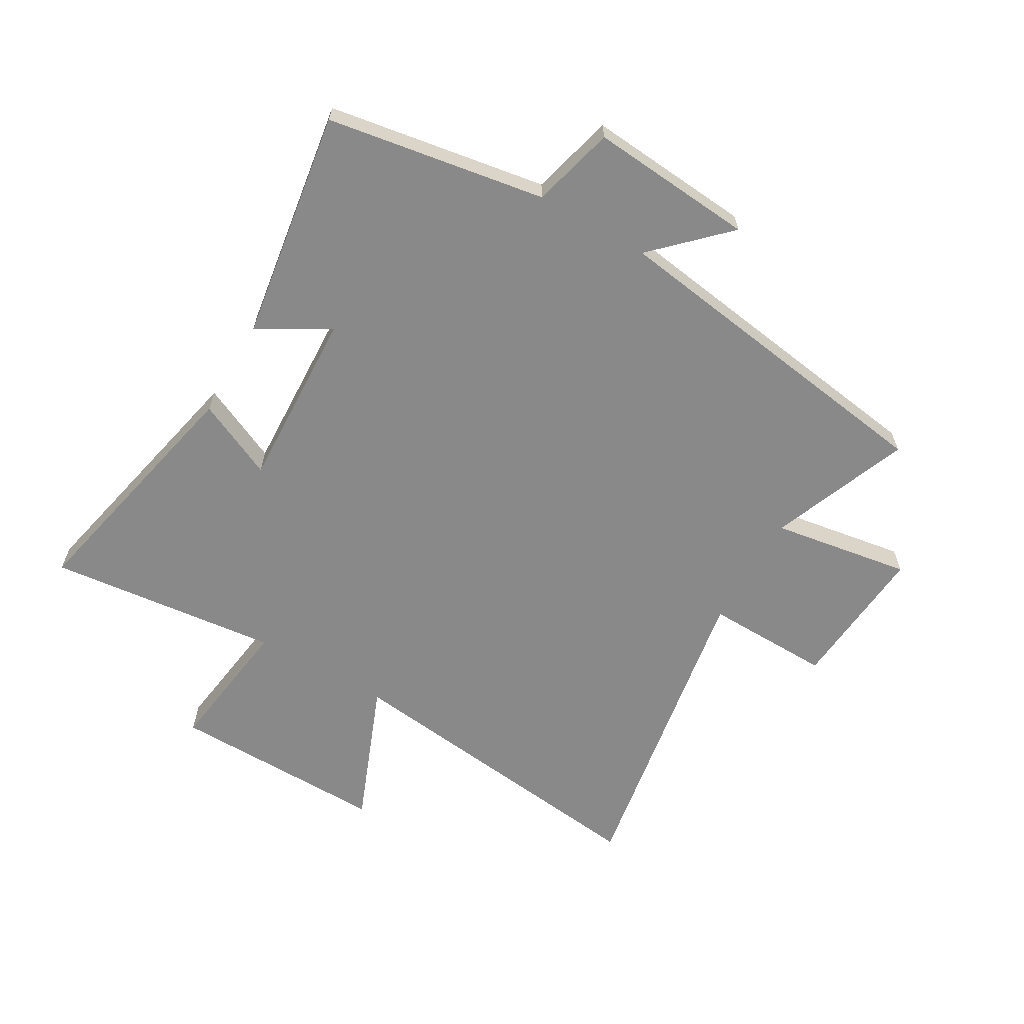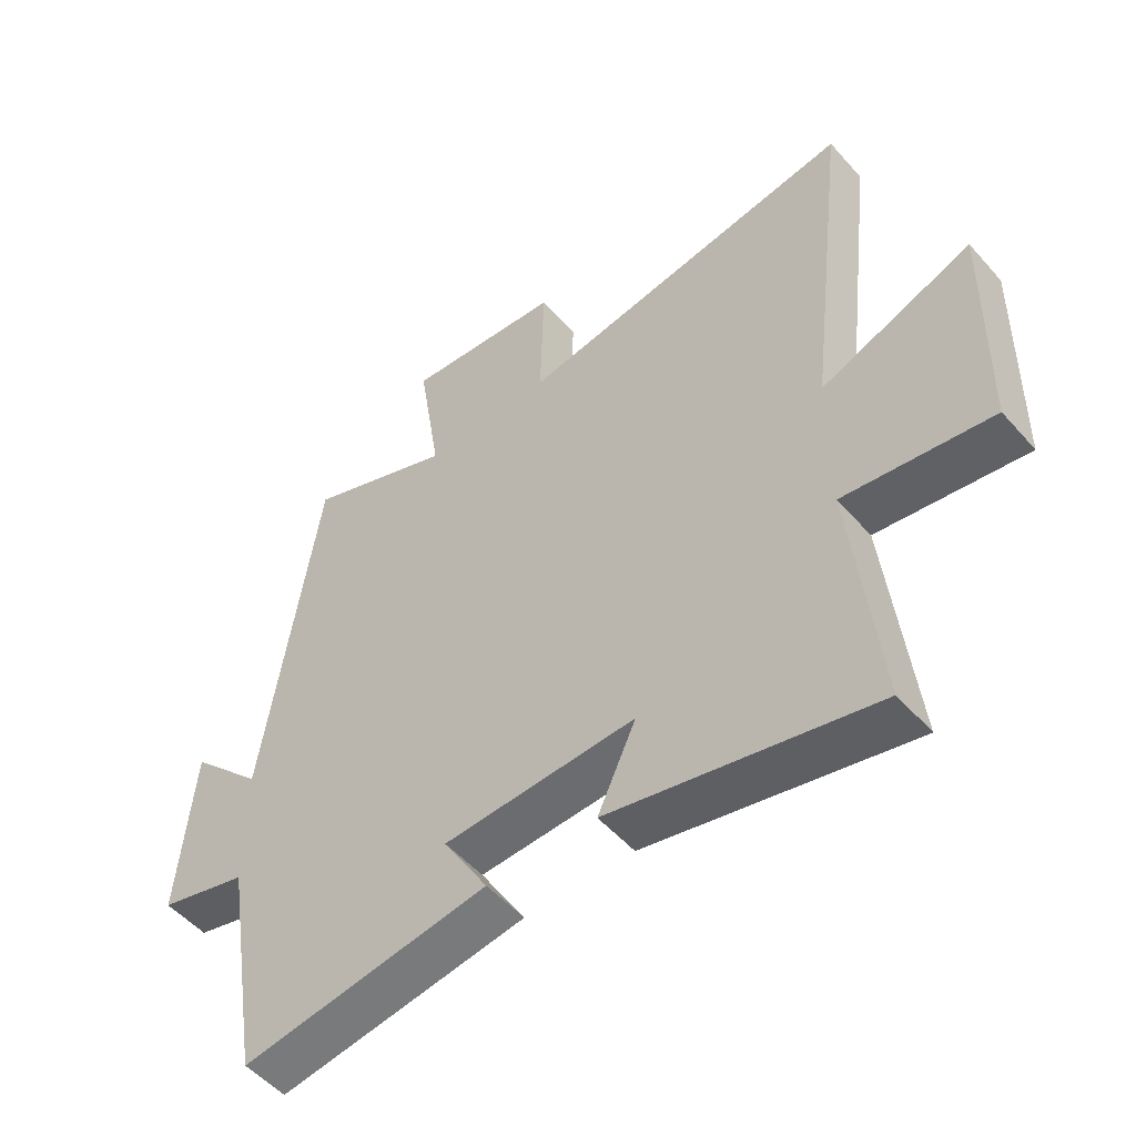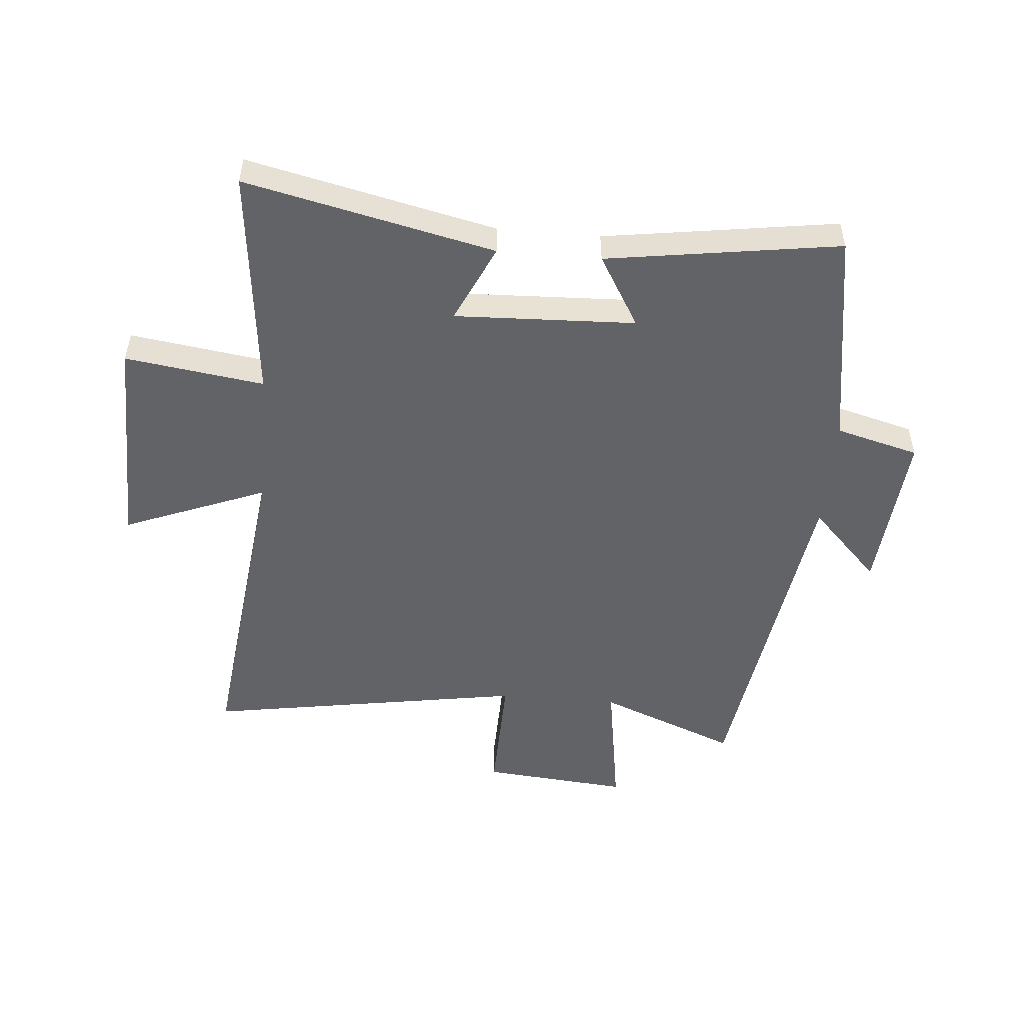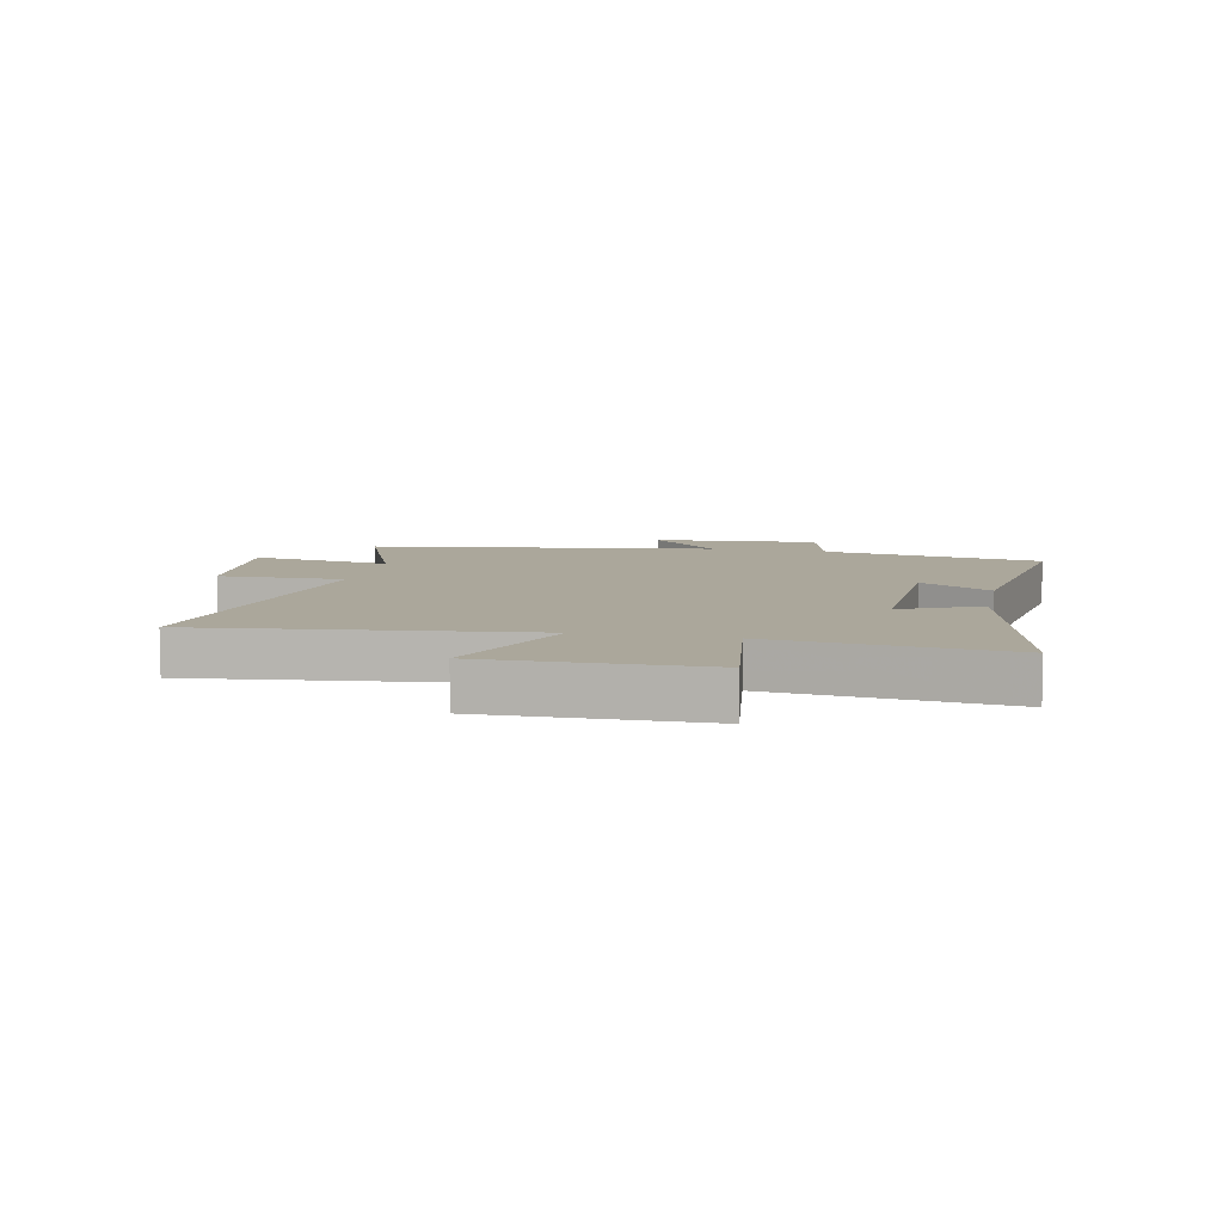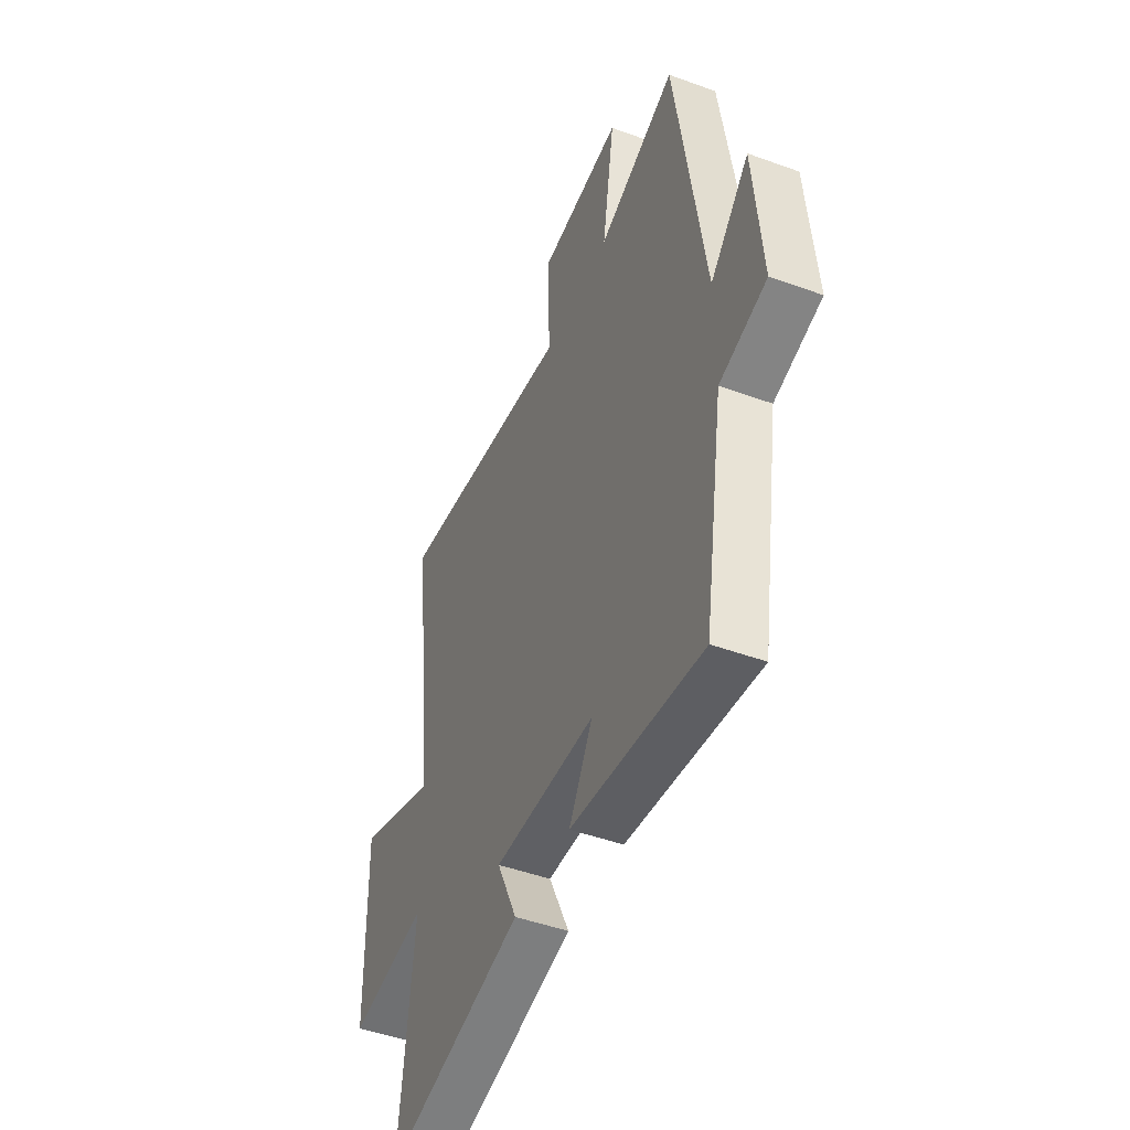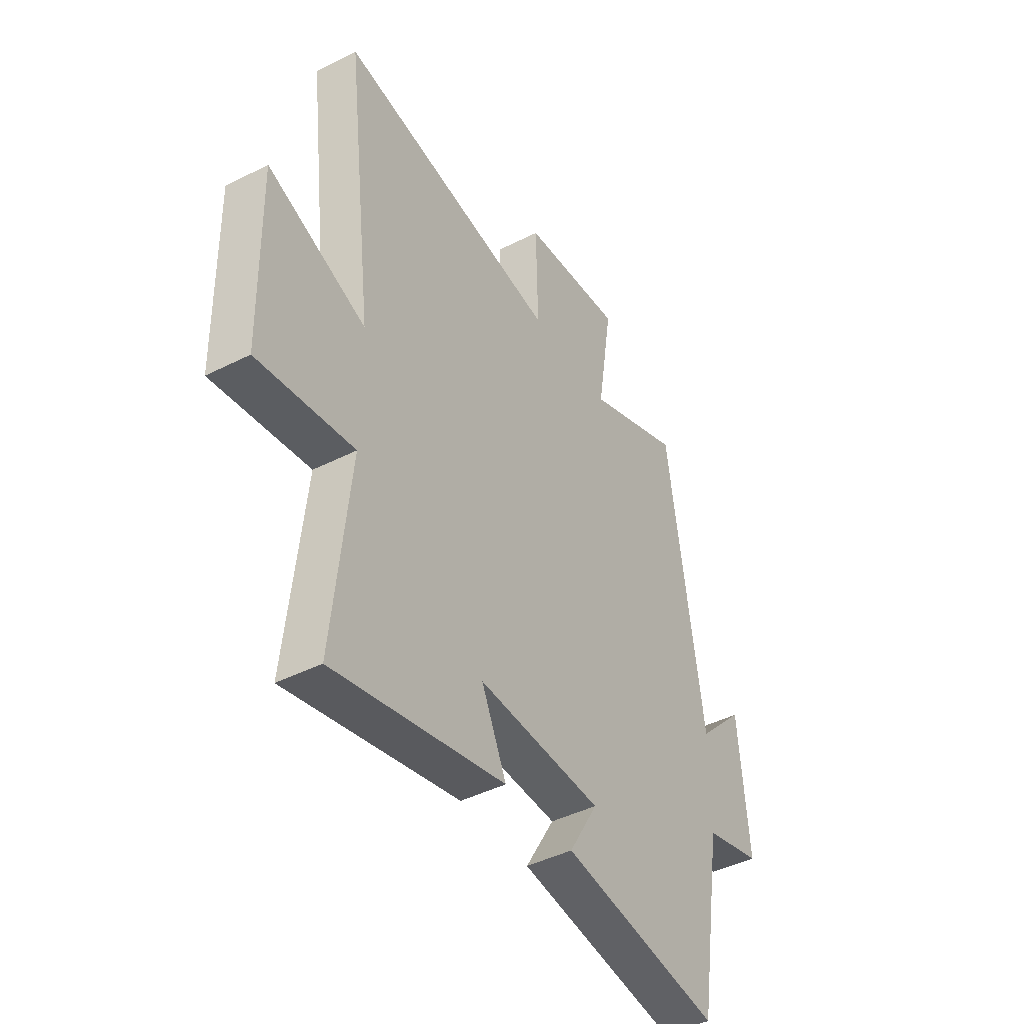
<metadata>
{"format":"obj","ext":"obj","renderer":"f3d","projection":"perspective","resolution":1024,"background":"white","views":[{"elev":-63.3,"azim":-119.9,"up":"+Y"},{"elev":-52.1,"azim":40.0,"up":"+Z"},{"elev":-51.0,"azim":175.1,"up":"+Y"},{"elev":8.1,"azim":102.0,"up":"+Y"},{"elev":-47.2,"azim":-112.4,"up":"+Z"},{"elev":-43.5,"azim":121.0,"up":"+Z"}]}
</metadata>
<code>
v 0.542 0.07 -0.594
v 0.124 0.07 -0.5
v 0.185 0.07 -0.368
v -0.119 0.07 -0.38
v -0.048 0.07 -0.5
v -0.44 0.07 -0.558
v -0.5 0.07 -0.188
v -0.64 0.07 -0.151
v -0.616 0.07 0.127
v -0.5 0.07 0.008
v -0.414 0.07 0.593
v -0.18 0.07 0.5
v -0.217 0.07 0.735
v 0.031 0.07 0.713
v 0.026 0.07 0.5
v 0.566 0.07 0.589
v 0.5 0.07 0.036
v 0.74 0.07 0.131
v 0.734 0.07 -0.235
v 0.5 0.07 -0.202
v 0.542 0 -0.594
v 0.124 0 -0.5
v 0.185 0 -0.368
v -0.119 0 -0.38
v -0.048 0 -0.5
v -0.44 0 -0.558
v -0.5 0 -0.188
v -0.64 0 -0.151
v -0.616 0 0.127
v -0.5 0 0.008
v -0.414 0 0.593
v -0.18 0 0.5
v -0.217 0 0.735
v 0.031 0 0.713
v 0.026 0 0.5
v 0.566 0 0.589
v 0.5 0 0.036
v 0.74 0 0.131
v 0.734 0 -0.235
v 0.5 0 -0.202
f 17 18 19 20
f 15 16 17
f 15 17 20
f 12 13 14 15
f 12 15 20 1
f 10 11 12
f 7 8 9 10
f 6 7 10
f 5 6 10
f 4 5 10
f 3 4 10 12
f 1 2 3
f 1 3 12
f 40 39 38 37
f 37 36 35
f 40 37 35
f 35 34 33 32
f 21 40 35 32
f 32 31 30
f 30 29 28 27
f 30 27 26
f 30 26 25
f 30 25 24
f 32 30 24 23
f 23 22 21
f 32 23 21
f 1 21 22 2
f 2 22 23 3
f 3 23 24 4
f 4 24 25 5
f 5 25 26 6
f 6 26 27 7
f 7 27 28 8
f 8 28 29 9
f 9 29 30 10
f 10 30 31 11
f 11 31 32 12
f 12 32 33 13
f 13 33 34 14
f 14 34 35 15
f 15 35 36 16
f 16 36 37 17
f 17 37 38 18
f 18 38 39 19
f 19 39 40 20
f 20 40 21 1

</code>
